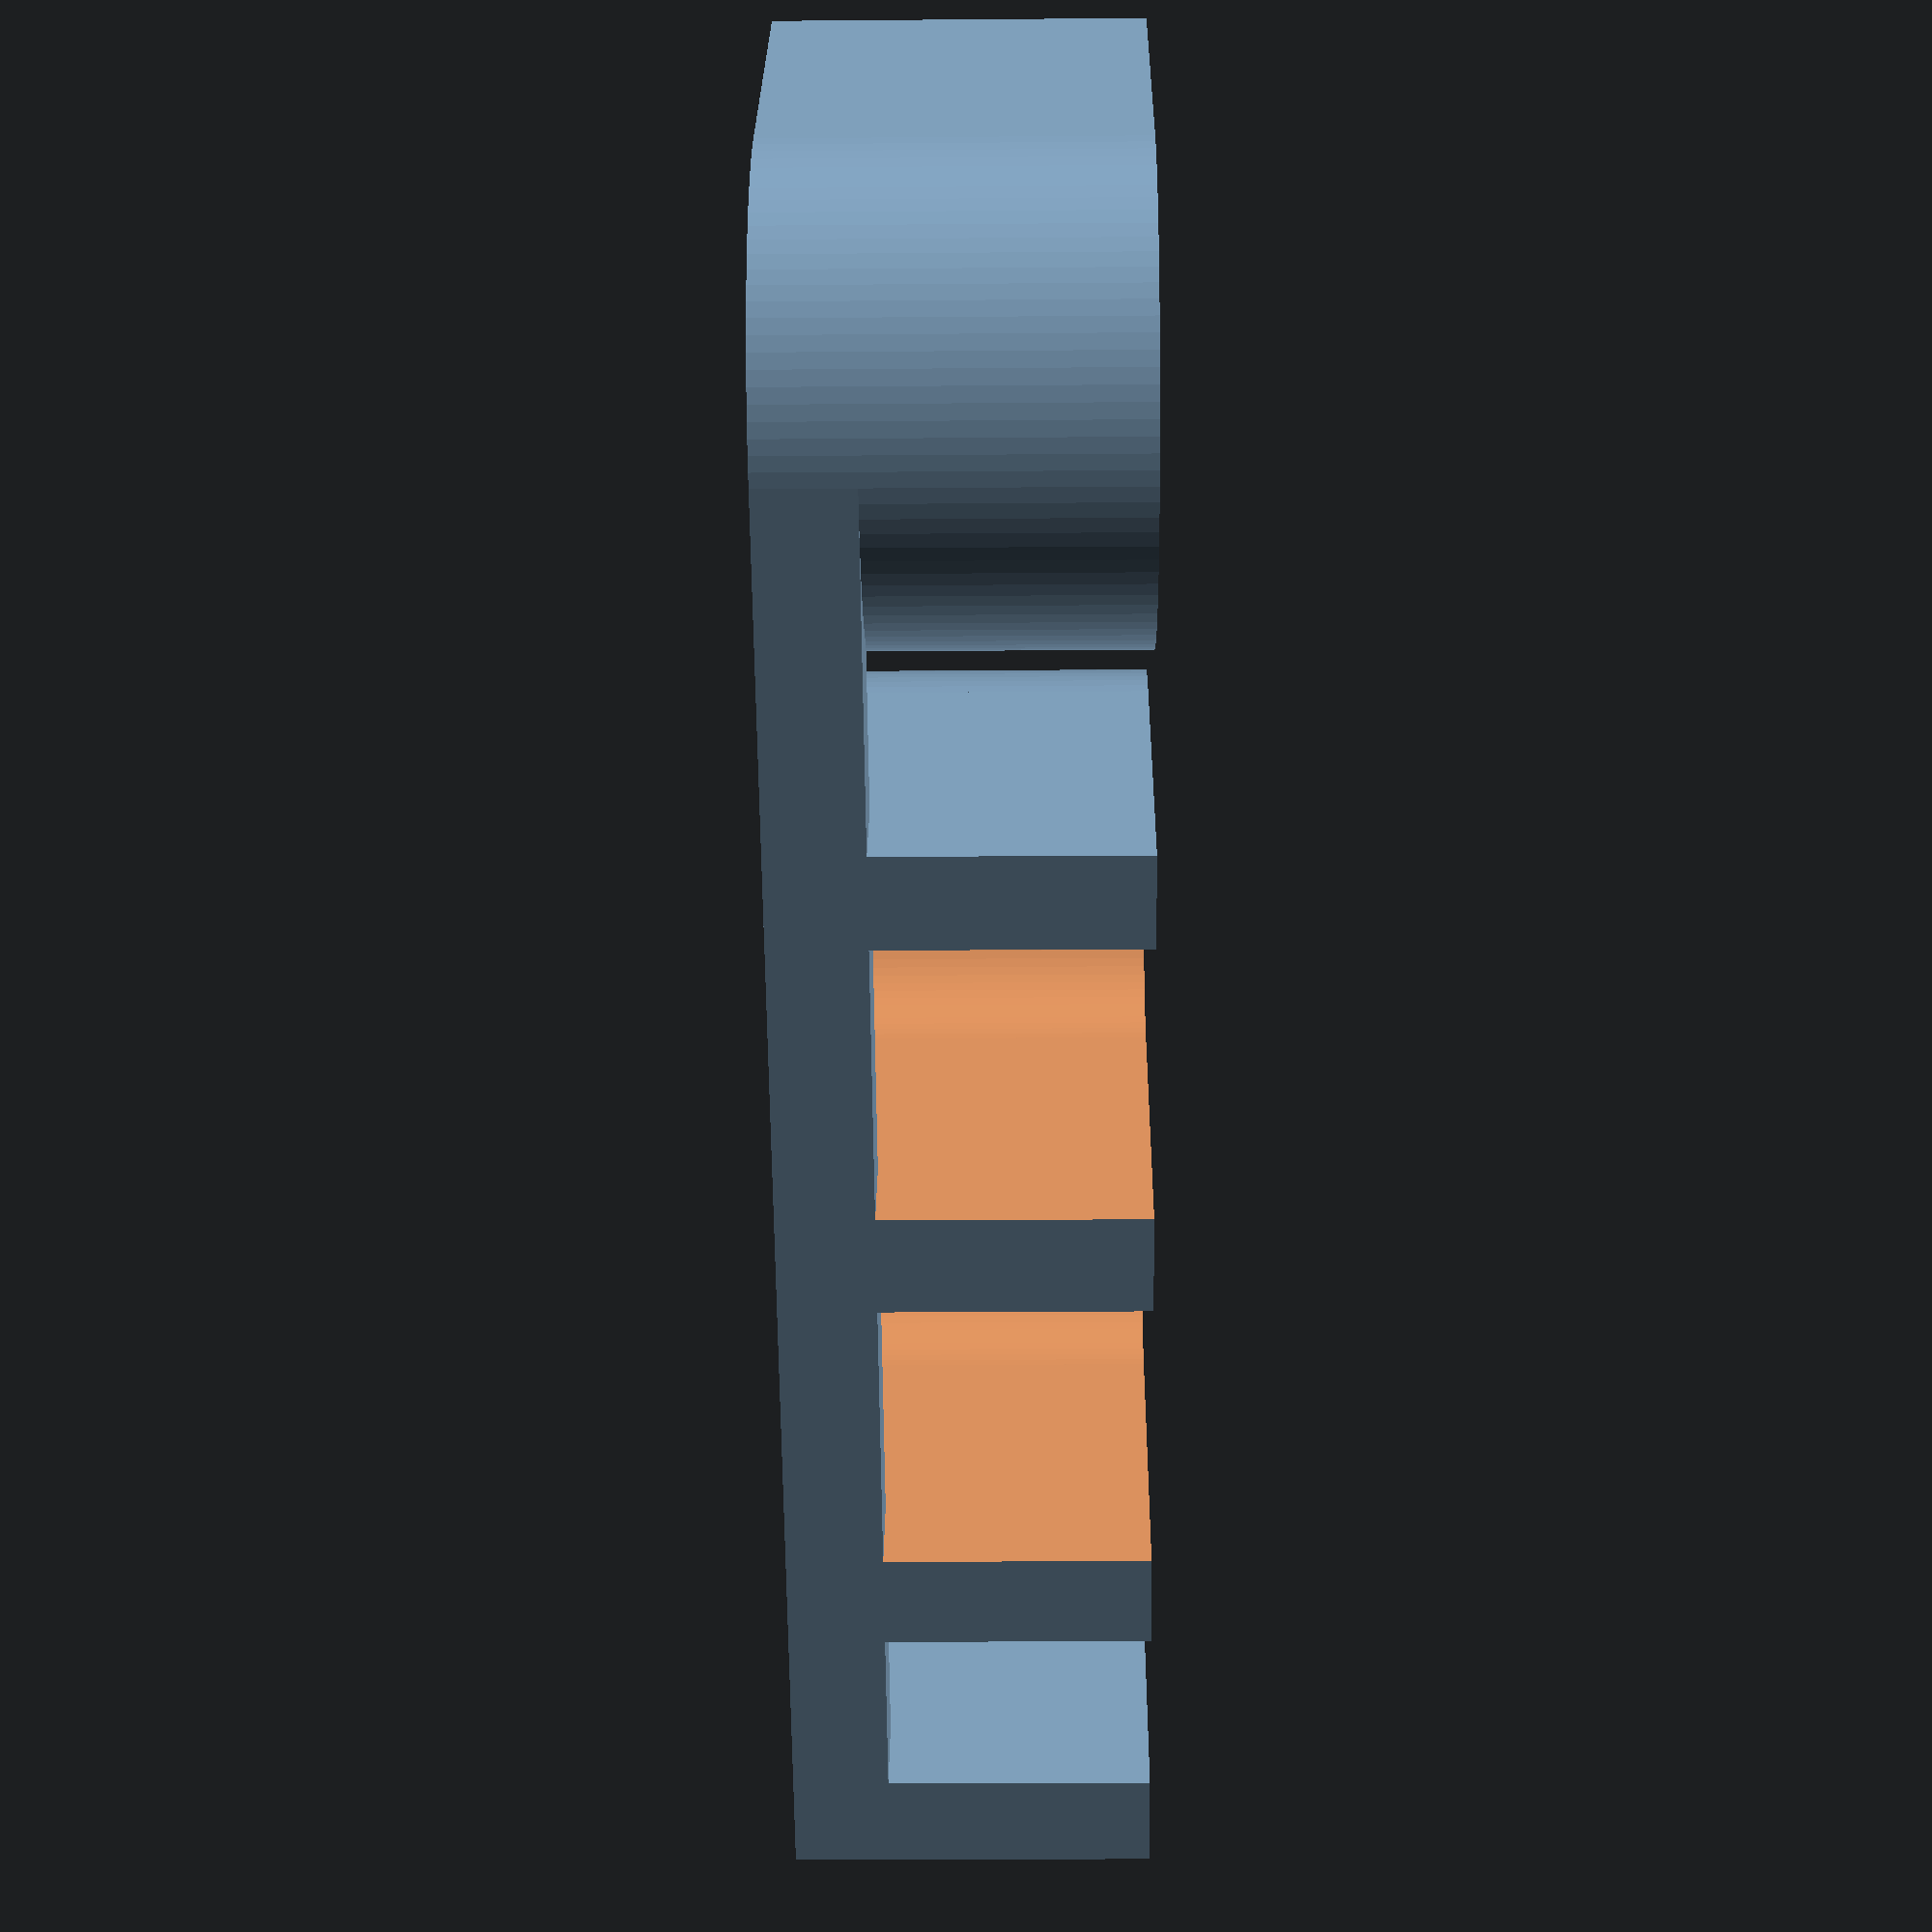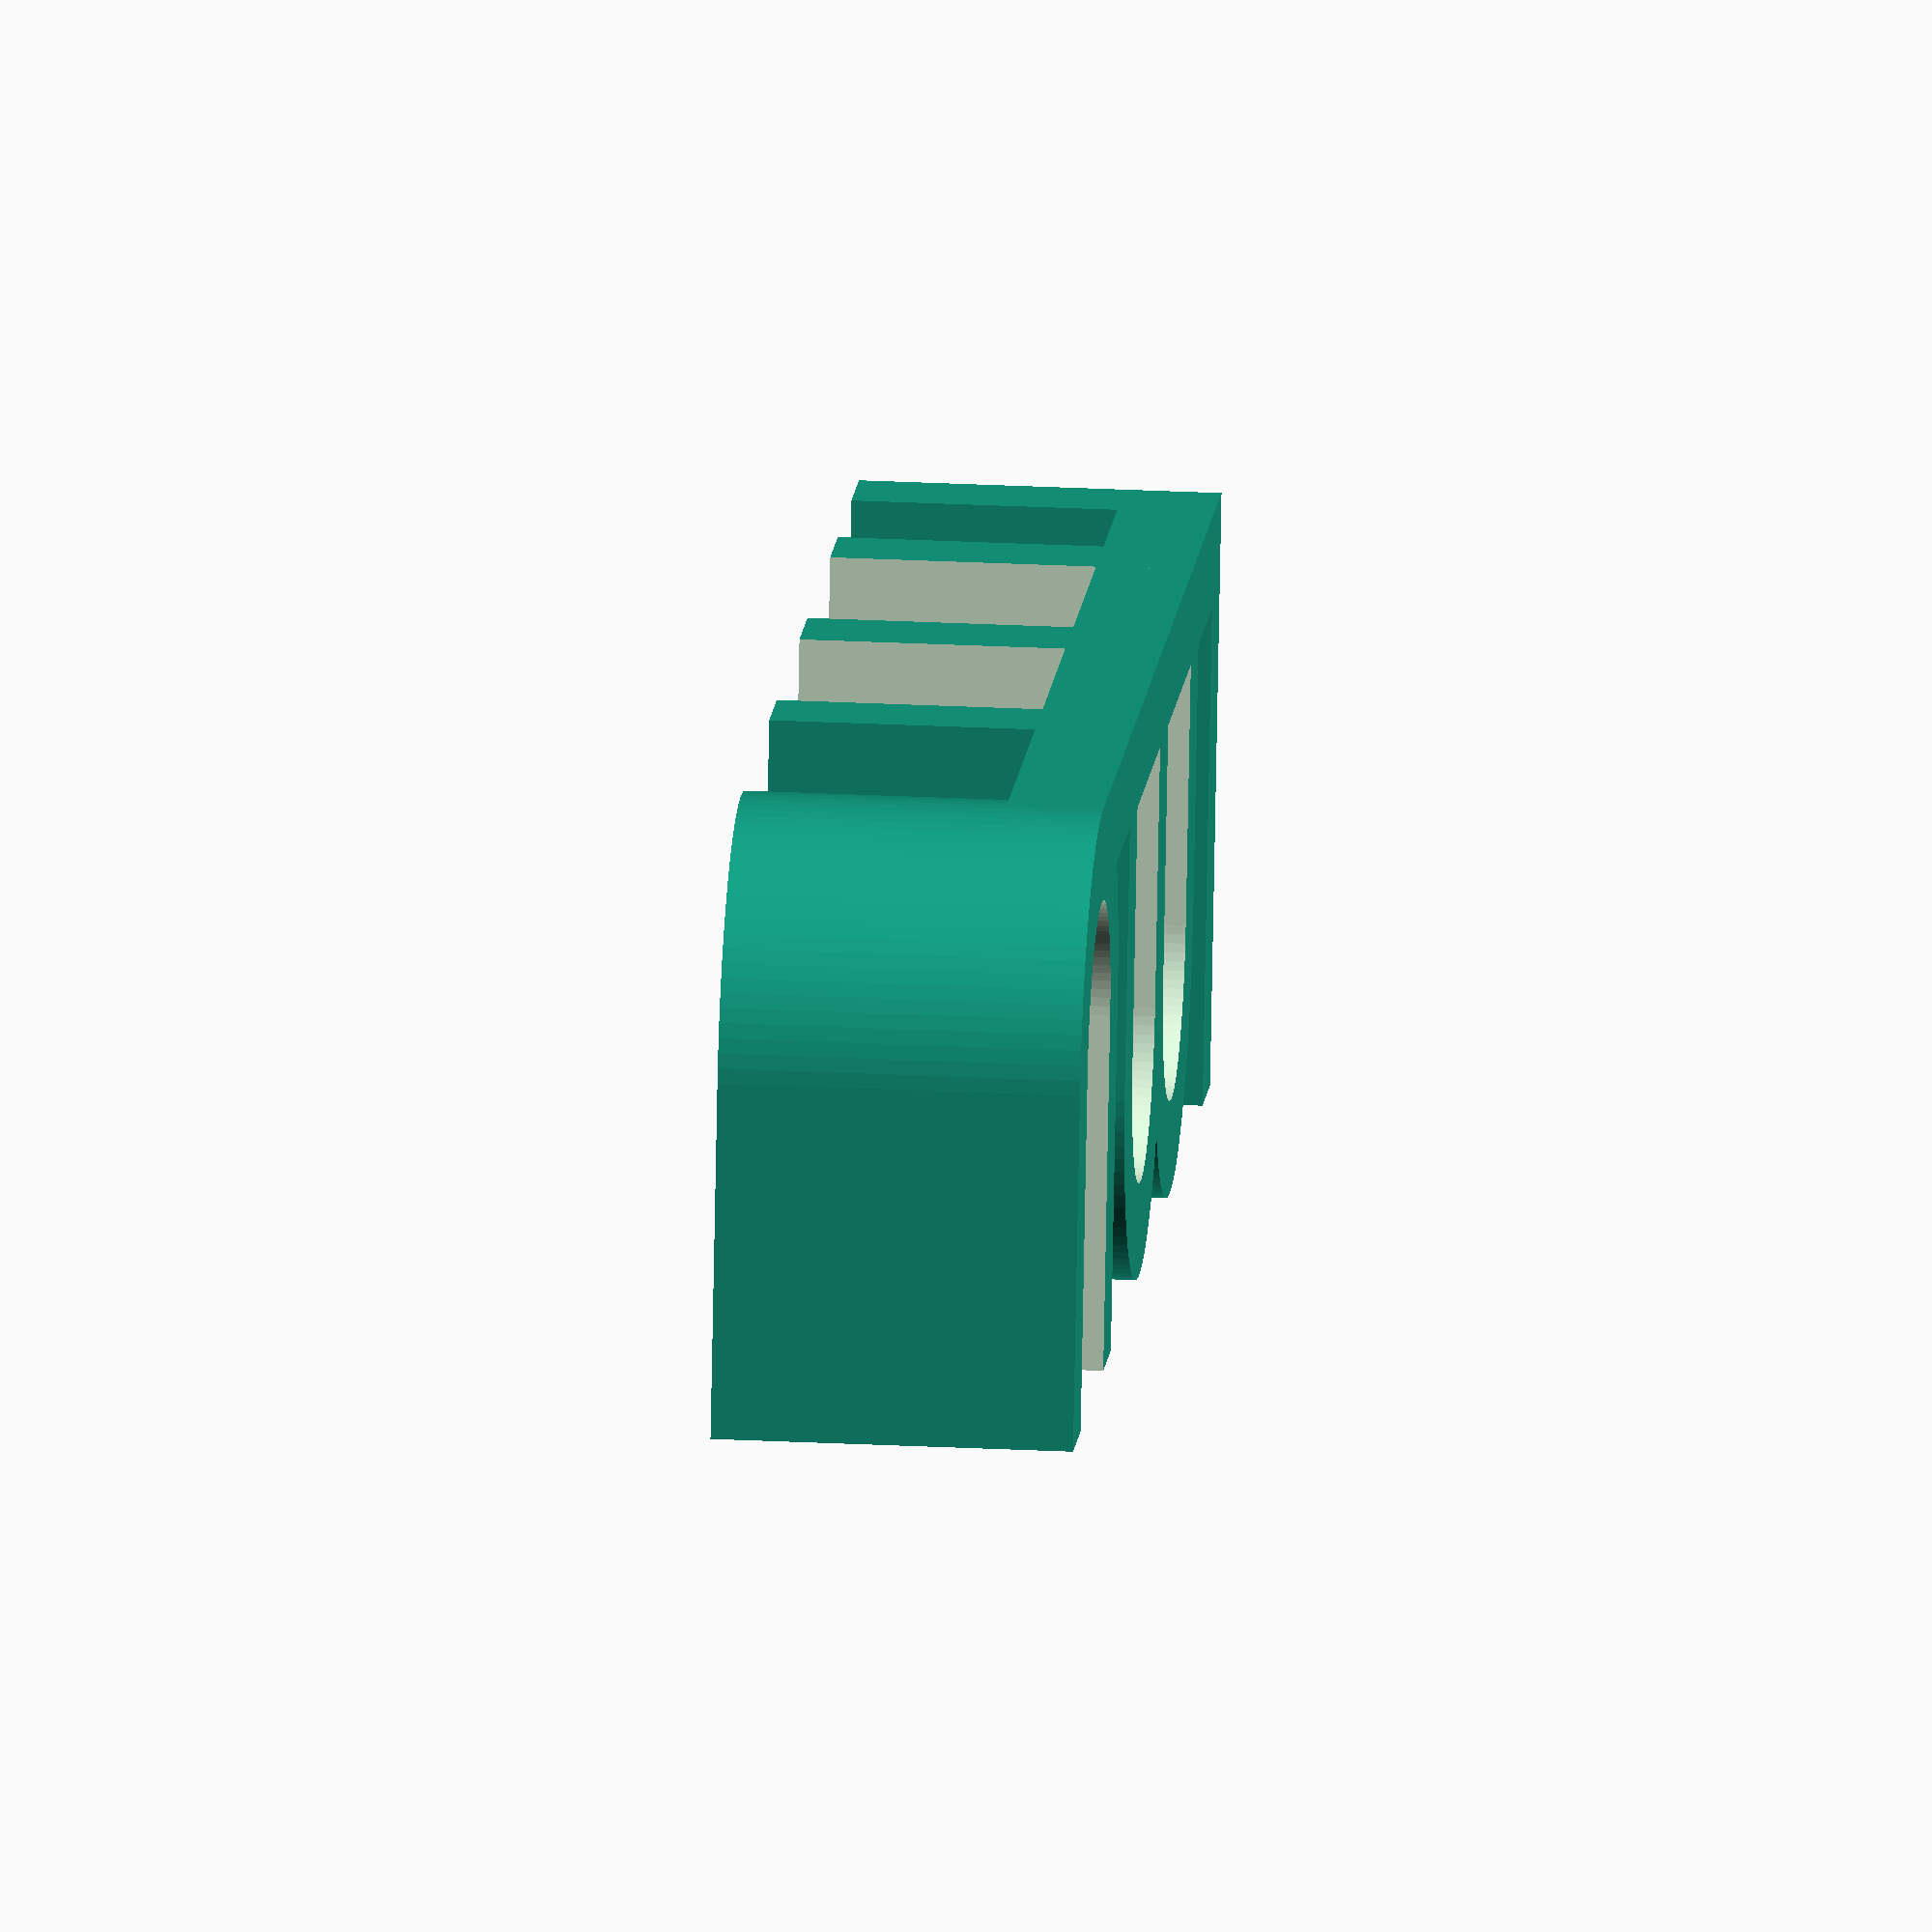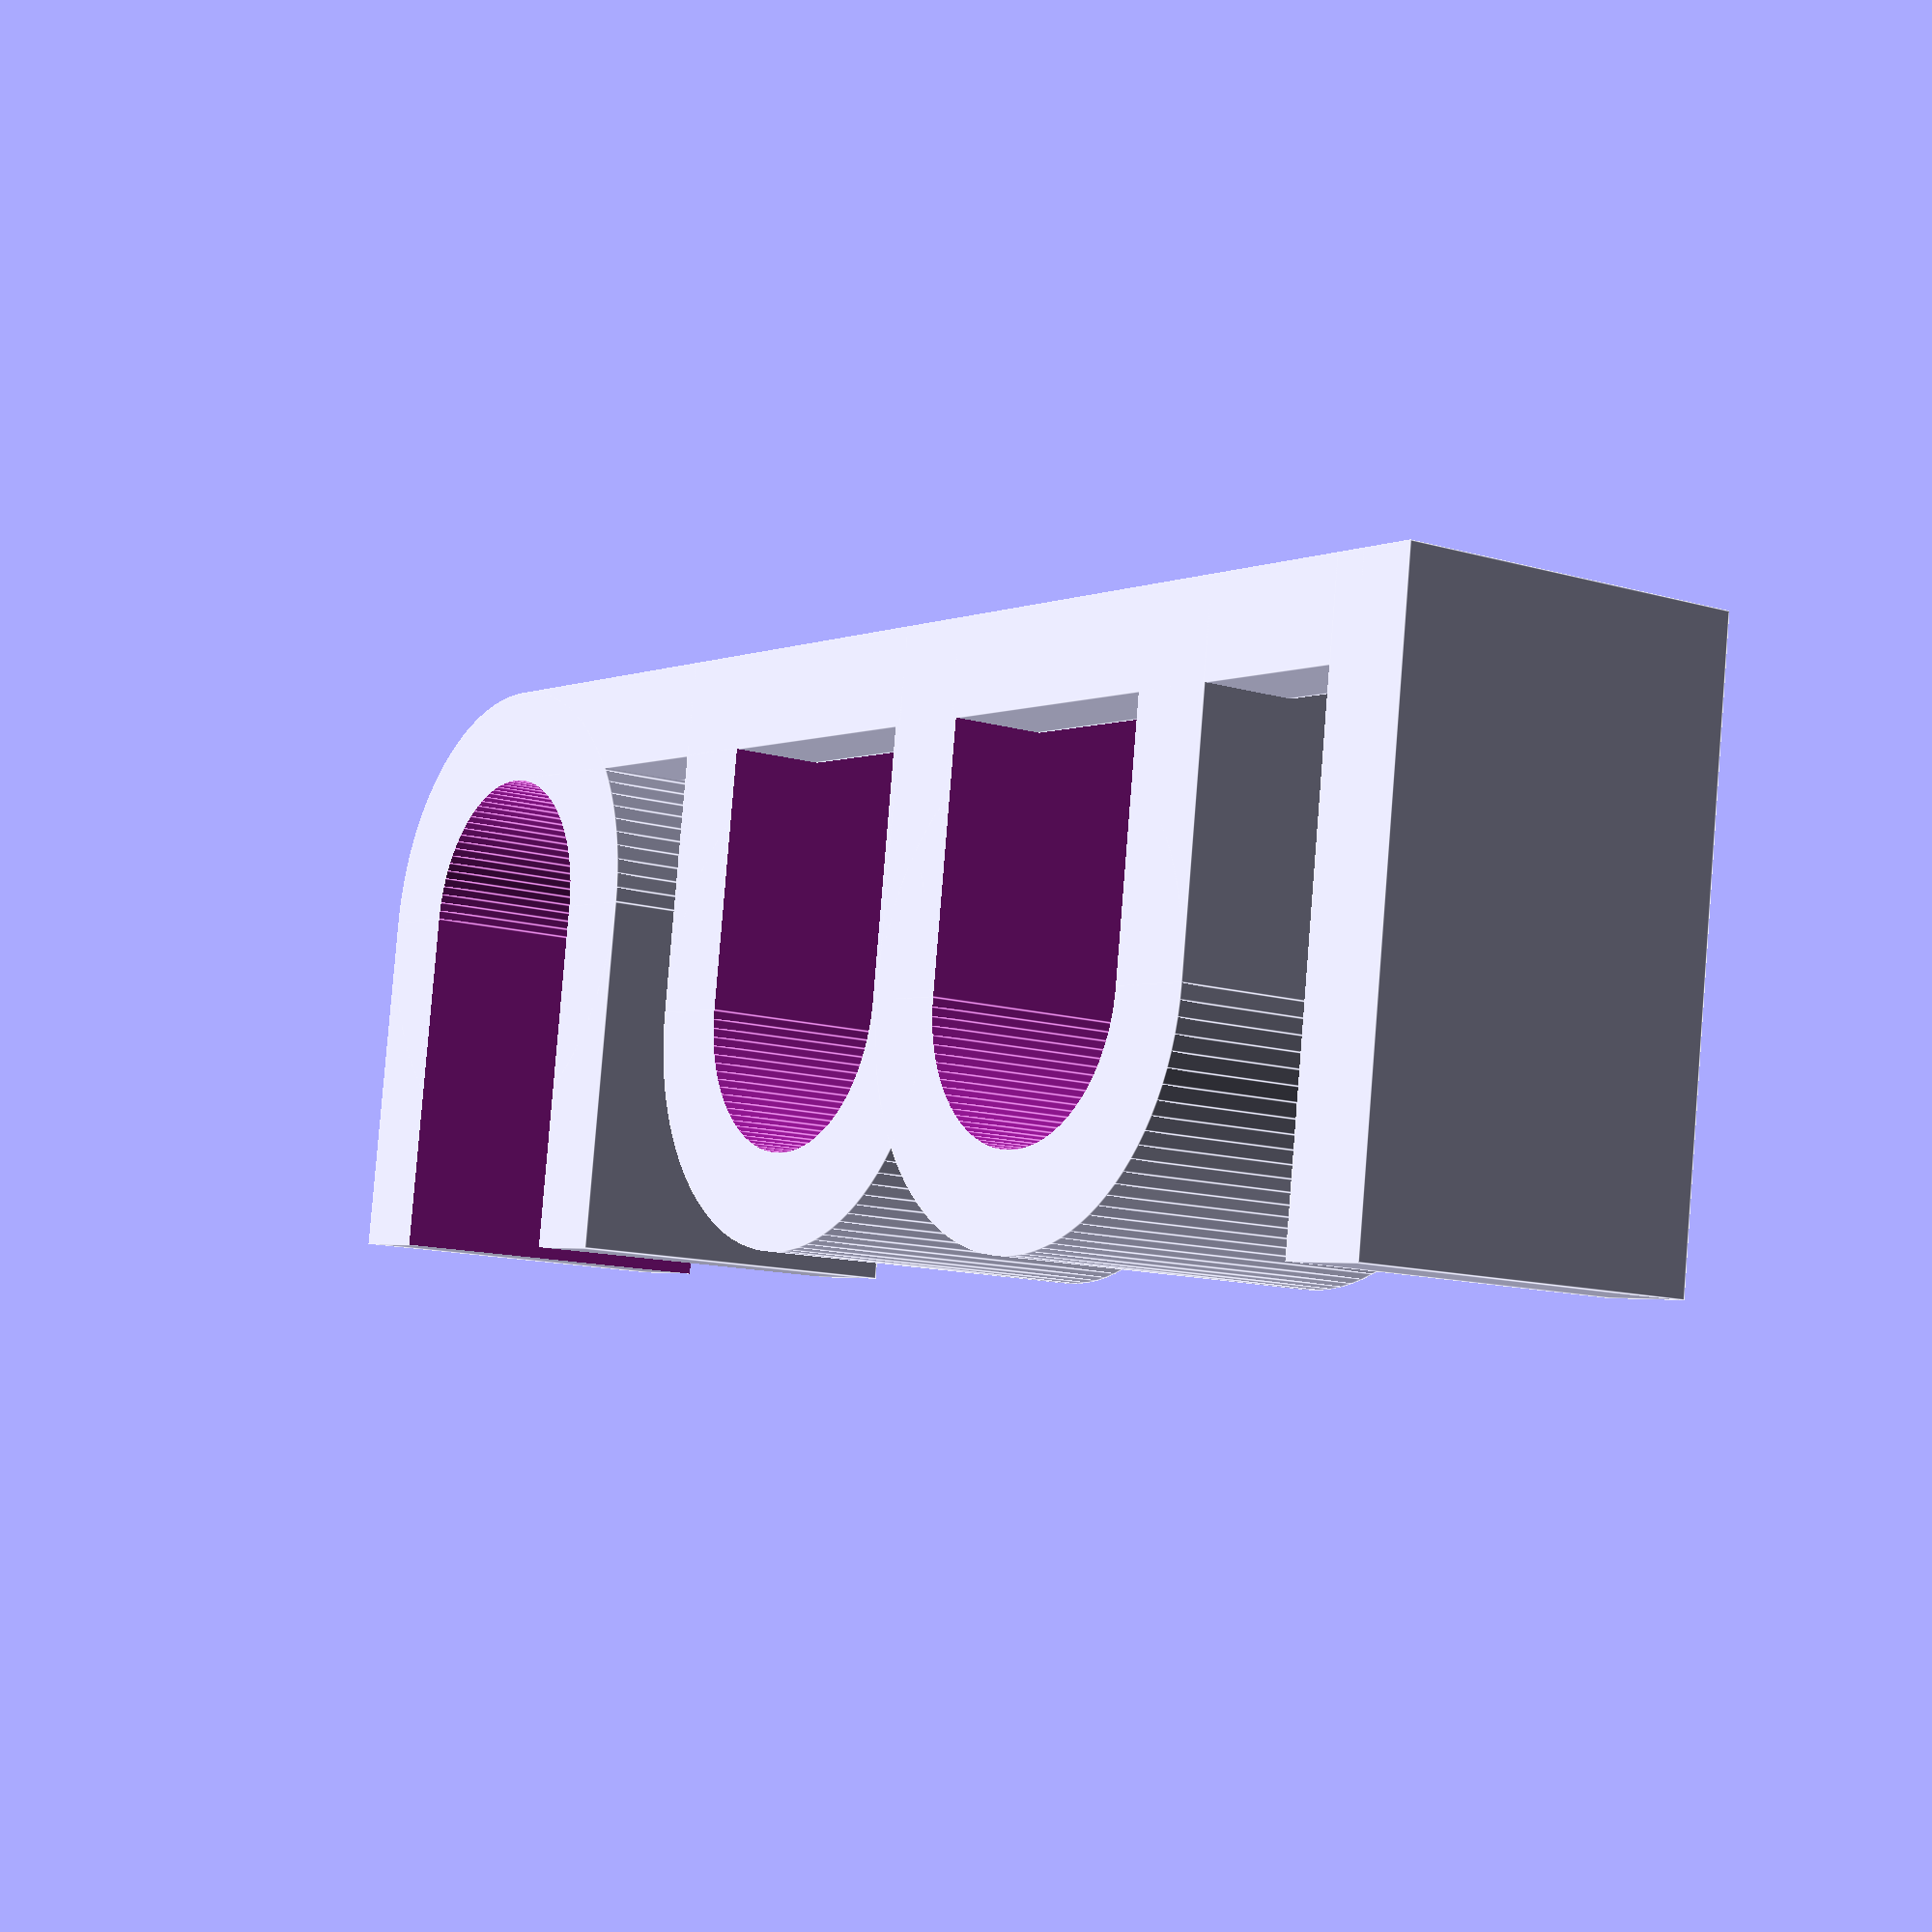
<openscad>
$fn = 100;

/** CONTANTS **/
LETTER_LENGTH=30;
LETTER_RADIUS=20;
LETTER_HEIGHT=30;


/** MODULES **/
module letterU() {
    difference() {
        letterUCylinder(LETTER_LENGTH,LETTER_RADIUS,LETTER_HEIGHT);
        translate([0,0,-1]) letterUCylinder(LETTER_LENGTH+1,LETTER_RADIUS-8,LETTER_HEIGHT+2);
    }
}

module letterM() {
    translate([LETTER_LENGTH,0,LETTER_HEIGHT]) rotate([0,180,0]) letterU();
    translate([LETTER_LENGTH,-LETTER_HEIGHT-2.5,LETTER_HEIGHT]) rotate([0,180,0]) letterU();
}

module letterI() {
    cube([LETTER_LENGTH+20,LETTER_RADIUS/2-2,LETTER_HEIGHT]);
}


/** HELPERS **/
module letterUCylinder(lenght,radius,height) {
    cylinder(h=height,r=radius);
    translate([0,-radius,0]) cube([lenght,2*radius,height]);
}

/** VIEW **/
assembling = 1;
if (assembling == 1) {
    translate([20,0,0]) letterU();
    translate([0,-50,0]) letterM();
    translate([0,-125,0]) letterI();
    translate([0,-120,0]) cube([8,120,8]); /* to connect all 3 letters */
} else if (assembling == 2) {
    letterU();
} else if (assembling == 3) {
    letterM();
} else if (assembling == 4) {
    letterI();
}

</openscad>
<views>
elev=198.9 azim=133.4 roll=269.1 proj=p view=solid
elev=334.2 azim=76.3 roll=94.6 proj=o view=wireframe
elev=192.5 azim=261.9 roll=304.8 proj=p view=edges
</views>
